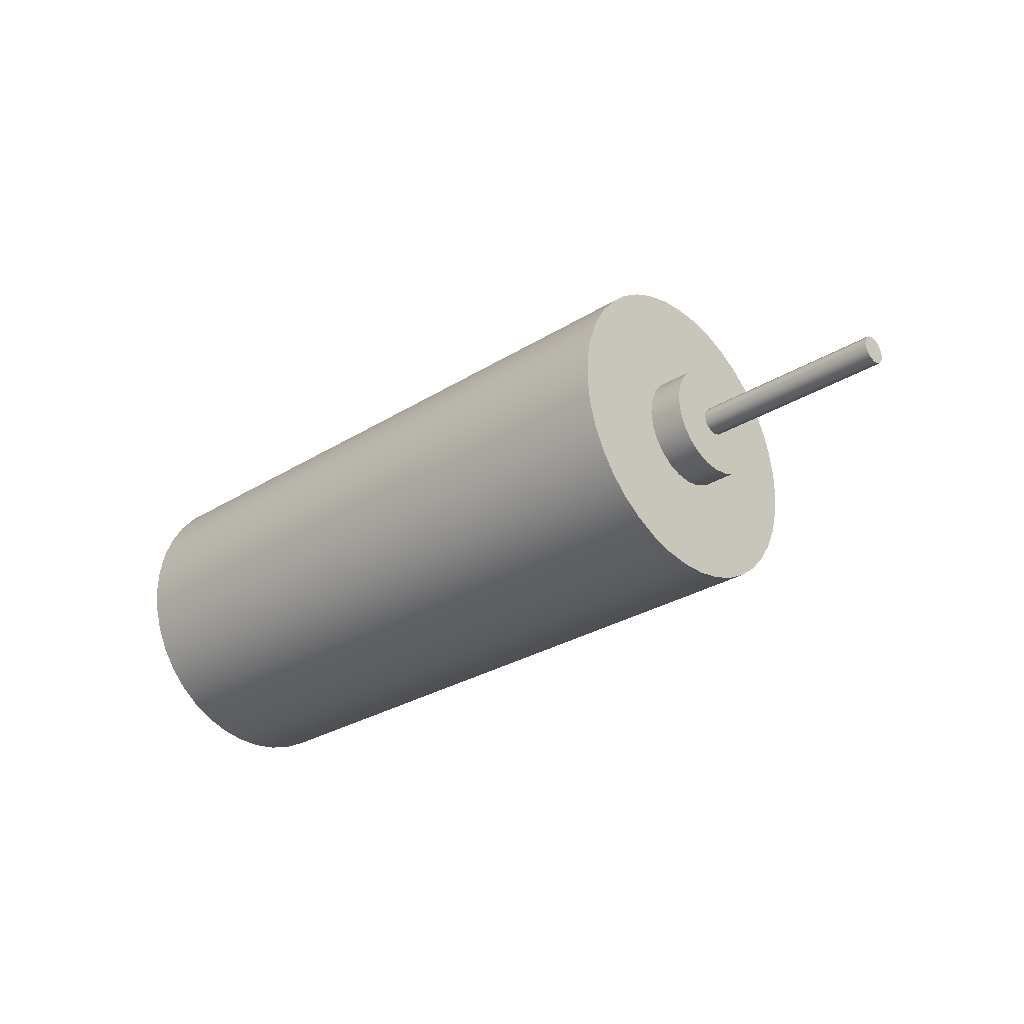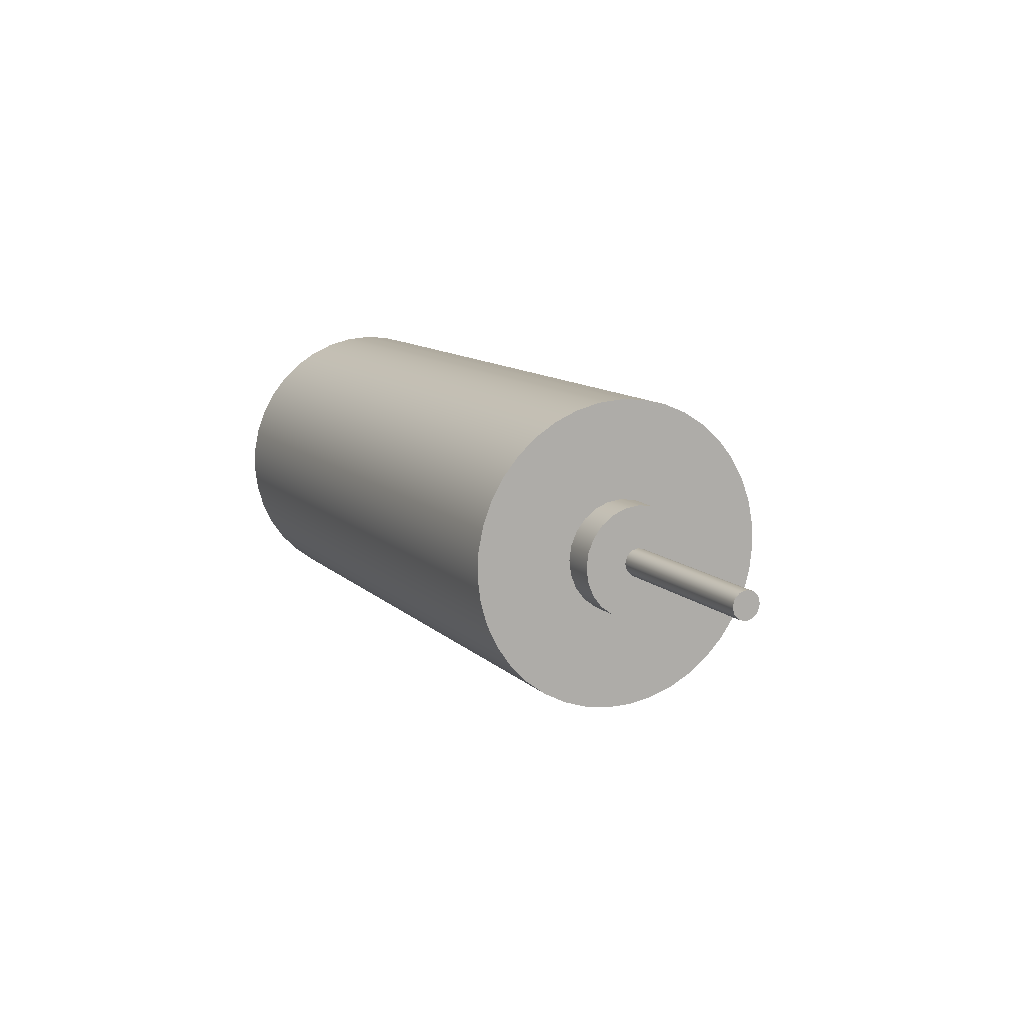
<metadata>
{"format":"obj","ext":"obj","renderer":"f3d","projection":"perspective","resolution":1024,"background":"white","views":[{"elev":-29.0,"azim":-137.2,"up":"+Z"},{"elev":11.2,"azim":-116.0,"up":"+Z"}]}
</metadata>
<code>
v 6.49 -3.674e-17 0.3
v 6.49 0.08843 0.2867
v 6.49 0.169 0.2479
v 6.49 0.2345 0.187
v 6.49 0.2793 0.1096
v 6.49 0.2992 0.02242
v 6.49 0.2925 -0.06676
v 6.49 0.2598 -0.15
v 6.49 0.2041 -0.2199
v 6.49 0.1302 -0.2703
v 6.49 0.04471 -0.2966
v 6.49 -0.04471 -0.2966
v 6.49 -0.1302 -0.2703
v 6.49 -0.2041 -0.2199
v 6.49 -0.2598 -0.15
v 6.49 -0.2925 -0.06676
v 6.49 -0.2992 0.02242
v 6.49 -0.2793 0.1096
v 6.49 -0.2345 0.187
v 6.49 -0.169 0.2479
v 6.49 -0.08843 0.2867
v 6.39 -3.674e-17 0.3
v 6.39 -0.08843 0.2867
v 6.39 -0.169 0.2479
v 6.39 -0.2345 0.187
v 6.39 -0.2793 0.1096
v 6.39 -0.2992 0.02242
v 6.39 -0.2925 -0.06676
v 6.39 -0.2598 -0.15
v 6.39 -0.2041 -0.2199
v 6.39 -0.1302 -0.2703
v 6.39 -0.04471 -0.2966
v 6.39 0.04471 -0.2966
v 6.39 0.1302 -0.2703
v 6.39 0.2041 -0.2199
v 6.39 0.2598 -0.15
v 6.39 0.2925 -0.06676
v 6.39 0.2992 0.02242
v 6.39 0.2793 0.1096
v 6.39 0.2345 0.187
v 6.39 0.169 0.2479
v 6.39 0.08843 0.2867
v 6.39 -3.674e-17 0.3
v 6.49 -3.674e-17 0.3
v 6.39 -1.347e-16 1.1
v 6.39 0.1765 1.086
v 6.39 0.3483 1.043
v 6.39 0.5112 0.974
v 6.39 0.6608 0.8794
v 6.39 0.7933 0.762
v 6.39 0.9053 0.6249
v 6.39 0.9938 0.4716
v 6.39 1.057 0.306
v 6.39 1.092 0.1326
v 6.39 1.099 -0.04429
v 6.39 1.078 -0.22
v 6.39 1.029 -0.3901
v 6.39 0.9526 -0.55
v 6.39 0.8521 -0.6957
v 6.39 0.7294 -0.8234
v 6.39 0.5879 -0.9297
v 6.39 0.4312 -1.012
v 6.39 0.2632 -1.068
v 6.39 0.08851 -1.096
v 6.39 -0.08851 -1.096
v 6.39 -0.2632 -1.068
v 6.39 -0.4312 -1.012
v 6.39 -0.5879 -0.9297
v 6.39 -0.7294 -0.8234
v 6.39 -0.8521 -0.6957
v 6.39 -0.9526 -0.55
v 6.39 -1.029 -0.3901
v 6.39 -1.078 -0.22
v 6.39 -1.099 -0.04429
v 6.39 -1.092 0.1326
v 6.39 -1.057 0.306
v 6.39 -0.9938 0.4716
v 6.39 -0.9053 0.6249
v 6.39 -0.7933 0.762
v 6.39 -0.6608 0.8794
v 6.39 -0.5112 0.974
v 6.39 -0.3483 1.043
v 6.39 -0.1765 1.086
v 1.6 -1.347e-16 1.1
v 1.6 -0.1765 1.086
v 1.6 -0.3483 1.043
v 1.6 -0.5112 0.974
v 1.6 -0.6608 0.8794
v 1.6 -0.7933 0.762
v 1.6 -0.9053 0.6249
v 1.6 -0.9938 0.4716
v 1.6 -1.057 0.306
v 1.6 -1.092 0.1326
v 1.6 -1.099 -0.04429
v 1.6 -1.078 -0.22
v 1.6 -1.029 -0.3901
v 1.6 -0.9526 -0.55
v 1.6 -0.8521 -0.6957
v 1.6 -0.7294 -0.8234
v 1.6 -0.5879 -0.9297
v 1.6 -0.4312 -1.012
v 1.6 -0.2632 -1.068
v 1.6 -0.08851 -1.096
v 1.6 0.08851 -1.096
v 1.6 0.2632 -1.068
v 1.6 0.4312 -1.012
v 1.6 0.5879 -0.9297
v 1.6 0.7294 -0.8234
v 1.6 0.8521 -0.6957
v 1.6 0.9526 -0.55
v 1.6 1.029 -0.3901
v 1.6 1.078 -0.22
v 1.6 1.099 -0.04429
v 1.6 1.092 0.1326
v 1.6 1.057 0.306
v 1.6 0.9938 0.4716
v 1.6 0.9053 0.6249
v 1.6 0.7933 0.762
v 1.6 0.6608 0.8794
v 1.6 0.5112 0.974
v 1.6 0.3483 1.043
v 1.6 0.1765 1.086
v 1.6 -1.347e-16 1.1
v 6.39 -1.347e-16 1.1
v 0 -1.225e-17 0.1
v 0 0.05 0.0866
v 0 0.0866 0.05
v 0 0.1 -6.123e-18
v 0 0.0866 -0.05
v 0 0.05 -0.0866
v 0 0 -0.1
v 0 -0.05 -0.0866
v 0 -0.0866 -0.05
v 0 -0.1 -6.123e-18
v 0 -0.0866 0.05
v 0 -0.05 0.0866
v 6.49 -3.062e-17 0.25
v 6.49 0.08117 0.2365
v 6.49 0.1536 0.1973
v 6.49 0.2093 0.1367
v 6.49 0.2424 0.06137
v 6.49 0.2491 -0.02064
v 6.49 0.2289 -0.1004
v 6.49 0.1839 -0.1693
v 6.49 0.119 -0.2199
v 6.49 0.04115 -0.2466
v 6.49 -0.04115 -0.2466
v 6.49 -0.119 -0.2199
v 6.49 -0.1839 -0.1693
v 6.49 -0.2289 -0.1004
v 6.49 -0.2491 -0.02064
v 6.49 -0.2424 0.06137
v 6.49 -0.2093 0.1367
v 6.49 -0.1536 0.1973
v 6.49 -0.08117 0.2365
v 6.49 -3.674e-17 0.3
v 6.49 -0.08843 0.2867
v 6.49 -0.169 0.2479
v 6.49 -0.2345 0.187
v 6.49 -0.2793 0.1096
v 6.49 -0.2992 0.02242
v 6.49 -0.2925 -0.06676
v 6.49 -0.2598 -0.15
v 6.49 -0.2041 -0.2199
v 6.49 -0.1302 -0.2703
v 6.49 -0.04471 -0.2966
v 6.49 0.04471 -0.2966
v 6.49 0.1302 -0.2703
v 6.49 0.2041 -0.2199
v 6.49 0.2598 -0.15
v 6.49 0.2925 -0.06676
v 6.49 0.2992 0.02242
v 6.49 0.2793 0.1096
v 6.49 0.2345 0.187
v 6.49 0.169 0.2479
v 6.49 0.08843 0.2867
v 1.6 -1.347e-16 1.1
v 1.6 0.1765 1.086
v 1.6 0.3483 1.043
v 1.6 0.5112 0.974
v 1.6 0.6608 0.8794
v 1.6 0.7933 0.762
v 1.6 0.9053 0.6249
v 1.6 0.9938 0.4716
v 1.6 1.057 0.306
v 1.6 1.092 0.1326
v 1.6 1.099 -0.04429
v 1.6 1.078 -0.22
v 1.6 1.029 -0.3901
v 1.6 0.9526 -0.55
v 1.6 0.8521 -0.6957
v 1.6 0.7294 -0.8234
v 1.6 0.5879 -0.9297
v 1.6 0.4312 -1.012
v 1.6 0.2632 -1.068
v 1.6 0.08851 -1.096
v 1.6 -0.08851 -1.096
v 1.6 -0.2632 -1.068
v 1.6 -0.4312 -1.012
v 1.6 -0.5879 -0.9297
v 1.6 -0.7294 -0.8234
v 1.6 -0.8521 -0.6957
v 1.6 -0.9526 -0.55
v 1.6 -1.029 -0.3901
v 1.6 -1.078 -0.22
v 1.6 -1.099 -0.04429
v 1.6 -1.092 0.1326
v 1.6 -1.057 0.306
v 1.6 -0.9938 0.4716
v 1.6 -0.9053 0.6249
v 1.6 -0.7933 0.762
v 1.6 -0.6608 0.8794
v 1.6 -0.5112 0.974
v 1.6 -0.3483 1.043
v 1.6 -0.1765 1.086
v 1.6 -4.899e-17 0.4
v 1.6 -0.1035 0.3864
v 1.6 -0.2 0.3464
v 1.6 -0.2828 0.2828
v 1.6 -0.3464 0.2
v 1.6 -0.3864 0.1035
v 1.6 -0.4 -2.449e-17
v 1.6 -0.3864 -0.1035
v 1.6 -0.3464 -0.2
v 1.6 -0.2828 -0.2828
v 1.6 -0.2 -0.3464
v 1.6 -0.1035 -0.3864
v 1.6 0 -0.4
v 1.6 0.1035 -0.3864
v 1.6 0.2 -0.3464
v 1.6 0.2828 -0.2828
v 1.6 0.3464 -0.2
v 1.6 0.3864 -0.1035
v 1.6 0.4 -2.449e-17
v 1.6 0.3864 0.1035
v 1.6 0.3464 0.2
v 1.6 0.2828 0.2828
v 1.6 0.2 0.3464
v 1.6 0.1035 0.3864
v 6.39 -3.674e-17 0.3
v 6.39 0.08843 0.2867
v 6.39 0.169 0.2479
v 6.39 0.2345 0.187
v 6.39 0.2793 0.1096
v 6.39 0.2992 0.02242
v 6.39 0.2925 -0.06676
v 6.39 0.2598 -0.15
v 6.39 0.2041 -0.2199
v 6.39 0.1302 -0.2703
v 6.39 0.04471 -0.2966
v 6.39 -0.04471 -0.2966
v 6.39 -0.1302 -0.2703
v 6.39 -0.2041 -0.2199
v 6.39 -0.2598 -0.15
v 6.39 -0.2925 -0.06676
v 6.39 -0.2992 0.02242
v 6.39 -0.2793 0.1096
v 6.39 -0.2345 0.187
v 6.39 -0.169 0.2479
v 6.39 -0.08843 0.2867
v 6.39 -1.347e-16 1.1
v 6.39 -0.1765 1.086
v 6.39 -0.3483 1.043
v 6.39 -0.5112 0.974
v 6.39 -0.6608 0.8794
v 6.39 -0.7933 0.762
v 6.39 -0.9053 0.6249
v 6.39 -0.9938 0.4716
v 6.39 -1.057 0.306
v 6.39 -1.092 0.1326
v 6.39 -1.099 -0.04429
v 6.39 -1.078 -0.22
v 6.39 -1.029 -0.3901
v 6.39 -0.9526 -0.55
v 6.39 -0.8521 -0.6957
v 6.39 -0.7294 -0.8234
v 6.39 -0.5879 -0.9297
v 6.39 -0.4312 -1.012
v 6.39 -0.2632 -1.068
v 6.39 -0.08851 -1.096
v 6.39 0.08851 -1.096
v 6.39 0.2632 -1.068
v 6.39 0.4312 -1.012
v 6.39 0.5879 -0.9297
v 6.39 0.7294 -0.8234
v 6.39 0.8521 -0.6957
v 6.39 0.9526 -0.55
v 6.39 1.029 -0.3901
v 6.39 1.078 -0.22
v 6.39 1.099 -0.04429
v 6.39 1.092 0.1326
v 6.39 1.057 0.306
v 6.39 0.9938 0.4716
v 6.39 0.9053 0.6249
v 6.39 0.7933 0.762
v 6.39 0.6608 0.8794
v 6.39 0.5112 0.974
v 6.39 0.3483 1.043
v 6.39 0.1765 1.086
v 1.35 -1.225e-17 0.1
v 1.35 0.05 0.0866
v 1.35 0.0866 0.05
v 1.35 0.1 -6.123e-18
v 1.35 0.0866 -0.05
v 1.35 0.05 -0.0866
v 1.35 0 -0.1
v 1.35 -0.05 -0.0866
v 1.35 -0.0866 -0.05
v 1.35 -0.1 -6.123e-18
v 1.35 -0.0866 0.05
v 1.35 -0.05 0.0866
v 0 -1.225e-17 0.1
v 0 -0.05 0.0866
v 0 -0.0866 0.05
v 0 -0.1 -6.123e-18
v 0 -0.0866 -0.05
v 0 -0.05 -0.0866
v 0 0 -0.1
v 0 0.05 -0.0866
v 0 0.0866 -0.05
v 0 0.1 -6.123e-18
v 0 0.0866 0.05
v 0 0.05 0.0866
v 0 -1.225e-17 0.1
v 1.35 -1.225e-17 0.1
v 1.35 -4.899e-17 0.4
v 1.35 0.1035 0.3864
v 1.35 0.2 0.3464
v 1.35 0.2828 0.2828
v 1.35 0.3464 0.2
v 1.35 0.3864 0.1035
v 1.35 0.4 -2.449e-17
v 1.35 0.3864 -0.1035
v 1.35 0.3464 -0.2
v 1.35 0.2828 -0.2828
v 1.35 0.2 -0.3464
v 1.35 0.1035 -0.3864
v 1.35 0 -0.4
v 1.35 -0.1035 -0.3864
v 1.35 -0.2 -0.3464
v 1.35 -0.2828 -0.2828
v 1.35 -0.3464 -0.2
v 1.35 -0.3864 -0.1035
v 1.35 -0.4 -2.449e-17
v 1.35 -0.3864 0.1035
v 1.35 -0.3464 0.2
v 1.35 -0.2828 0.2828
v 1.35 -0.2 0.3464
v 1.35 -0.1035 0.3864
v 1.35 -1.225e-17 0.1
v 1.35 -0.05 0.0866
v 1.35 -0.0866 0.05
v 1.35 -0.1 -6.123e-18
v 1.35 -0.0866 -0.05
v 1.35 -0.05 -0.0866
v 1.35 0 -0.1
v 1.35 0.05 -0.0866
v 1.35 0.0866 -0.05
v 1.35 0.1 -6.123e-18
v 1.35 0.0866 0.05
v 1.35 0.05 0.0866
v 6.65 -3.062e-17 0.25
v 6.65 -0.08117 0.2365
v 6.65 -0.1536 0.1973
v 6.65 -0.2093 0.1367
v 6.65 -0.2424 0.06137
v 6.65 -0.2491 -0.02064
v 6.65 -0.2289 -0.1004
v 6.65 -0.1839 -0.1693
v 6.65 -0.119 -0.2199
v 6.65 -0.04115 -0.2466
v 6.65 0.04115 -0.2466
v 6.65 0.119 -0.2199
v 6.65 0.1839 -0.1693
v 6.65 0.2289 -0.1004
v 6.65 0.2491 -0.02064
v 6.65 0.2424 0.06137
v 6.65 0.2093 0.1367
v 6.65 0.1536 0.1973
v 6.65 0.08117 0.2365
v 6.65 -3.062e-17 0.25
v 6.65 0.08117 0.2365
v 6.65 0.1536 0.1973
v 6.65 0.2093 0.1367
v 6.65 0.2424 0.06137
v 6.65 0.2491 -0.02064
v 6.65 0.2289 -0.1004
v 6.65 0.1839 -0.1693
v 6.65 0.119 -0.2199
v 6.65 0.04115 -0.2466
v 6.65 -0.04115 -0.2466
v 6.65 -0.119 -0.2199
v 6.65 -0.1839 -0.1693
v 6.65 -0.2289 -0.1004
v 6.65 -0.2491 -0.02064
v 6.65 -0.2424 0.06137
v 6.65 -0.2093 0.1367
v 6.65 -0.1536 0.1973
v 6.65 -0.08117 0.2365
v 6.49 -3.062e-17 0.25
v 6.49 -0.08117 0.2365
v 6.49 -0.1536 0.1973
v 6.49 -0.2093 0.1367
v 6.49 -0.2424 0.06137
v 6.49 -0.2491 -0.02064
v 6.49 -0.2289 -0.1004
v 6.49 -0.1839 -0.1693
v 6.49 -0.119 -0.2199
v 6.49 -0.04115 -0.2466
v 6.49 0.04115 -0.2466
v 6.49 0.119 -0.2199
v 6.49 0.1839 -0.1693
v 6.49 0.2289 -0.1004
v 6.49 0.2491 -0.02064
v 6.49 0.2424 0.06137
v 6.49 0.2093 0.1367
v 6.49 0.1536 0.1973
v 6.49 0.08117 0.2365
v 6.49 -3.062e-17 0.25
v 6.65 -3.062e-17 0.25
v 1.6 -4.899e-17 0.4
v 1.6 0.1035 0.3864
v 1.6 0.2 0.3464
v 1.6 0.2828 0.2828
v 1.6 0.3464 0.2
v 1.6 0.3864 0.1035
v 1.6 0.4 -2.449e-17
v 1.6 0.3864 -0.1035
v 1.6 0.3464 -0.2
v 1.6 0.2828 -0.2828
v 1.6 0.2 -0.3464
v 1.6 0.1035 -0.3864
v 1.6 0 -0.4
v 1.6 -0.1035 -0.3864
v 1.6 -0.2 -0.3464
v 1.6 -0.2828 -0.2828
v 1.6 -0.3464 -0.2
v 1.6 -0.3864 -0.1035
v 1.6 -0.4 -2.449e-17
v 1.6 -0.3864 0.1035
v 1.6 -0.3464 0.2
v 1.6 -0.2828 0.2828
v 1.6 -0.2 0.3464
v 1.6 -0.1035 0.3864
v 1.35 -4.899e-17 0.4
v 1.35 -0.1035 0.3864
v 1.35 -0.2 0.3464
v 1.35 -0.2828 0.2828
v 1.35 -0.3464 0.2
v 1.35 -0.3864 0.1035
v 1.35 -0.4 -2.449e-17
v 1.35 -0.3864 -0.1035
v 1.35 -0.3464 -0.2
v 1.35 -0.2828 -0.2828
v 1.35 -0.2 -0.3464
v 1.35 -0.1035 -0.3864
v 1.35 0 -0.4
v 1.35 0.1035 -0.3864
v 1.35 0.2 -0.3464
v 1.35 0.2828 -0.2828
v 1.35 0.3464 -0.2
v 1.35 0.3864 -0.1035
v 1.35 0.4 -2.449e-17
v 1.35 0.3864 0.1035
v 1.35 0.3464 0.2
v 1.35 0.2828 0.2828
v 1.35 0.2 0.3464
v 1.35 0.1035 0.3864
v 1.35 -4.899e-17 0.4
v 1.6 -4.899e-17 0.4
f 2 42 1
f 1 42 43
f 44 22 21
f 21 22 23
f 21 23 20
f 20 23 24
f 20 24 19
f 19 24 25
f 19 25 18
f 18 25 26
f 18 26 17
f 17 26 27
f 17 27 16
f 16 27 28
f 16 28 15
f 15 28 29
f 15 29 14
f 14 29 30
f 14 30 13
f 13 30 31
f 13 31 12
f 12 31 32
f 12 32 11
f 11 32 33
f 11 33 10
f 10 33 34
f 10 34 9
f 9 34 35
f 9 35 8
f 8 35 36
f 8 36 7
f 7 36 37
f 7 37 6
f 6 37 38
f 6 38 5
f 5 38 39
f 5 39 4
f 4 39 40
f 4 40 3
f 3 40 41
f 3 41 2
f 2 41 42
f 46 122 45
f 45 122 123
f 124 84 83
f 83 84 85
f 83 85 82
f 82 85 86
f 82 86 81
f 81 86 87
f 81 87 80
f 80 87 88
f 80 88 79
f 79 88 89
f 79 89 78
f 78 89 90
f 78 90 77
f 77 90 91
f 77 91 76
f 76 91 92
f 76 92 75
f 75 92 93
f 75 93 74
f 74 93 94
f 74 94 73
f 73 94 95
f 73 95 72
f 72 95 96
f 72 96 71
f 71 96 97
f 71 97 70
f 70 97 98
f 70 98 69
f 69 98 99
f 69 99 68
f 68 99 100
f 68 100 67
f 67 100 101
f 67 101 66
f 66 101 102
f 66 102 65
f 65 102 103
f 65 103 64
f 64 103 104
f 64 104 63
f 63 104 105
f 63 105 62
f 62 105 106
f 62 106 61
f 61 106 107
f 61 107 60
f 60 107 108
f 60 108 59
f 59 108 109
f 59 109 58
f 58 109 110
f 58 110 57
f 57 110 111
f 57 111 56
f 56 111 112
f 56 112 55
f 55 112 113
f 55 113 54
f 54 113 114
f 54 114 53
f 53 114 115
f 53 115 52
f 52 115 116
f 52 116 51
f 51 116 117
f 51 117 50
f 50 117 118
f 50 118 49
f 49 118 119
f 49 119 48
f 48 119 120
f 48 120 47
f 47 120 121
f 47 121 46
f 46 121 122
f 126 130 125
f 125 130 131
f 125 131 136
f 136 131 132
f 136 132 135
f 135 132 133
f 135 133 134
f 130 126 129
f 129 126 127
f 129 127 128
f 138 176 137
f 137 176 156
f 137 156 157
f 176 138 175
f 175 138 139
f 175 139 174
f 174 139 140
f 174 140 173
f 173 140 141
f 173 141 172
f 172 141 142
f 172 142 171
f 171 142 143
f 171 143 170
f 170 143 144
f 170 144 169
f 169 144 145
f 169 145 168
f 168 145 146
f 168 146 167
f 167 146 166
f 166 146 147
f 166 147 165
f 165 147 148
f 165 148 164
f 164 148 149
f 164 149 163
f 163 149 150
f 163 150 162
f 162 150 151
f 162 151 161
f 161 151 152
f 161 152 160
f 160 152 153
f 160 153 159
f 159 153 154
f 159 154 158
f 158 154 155
f 158 155 157
f 157 155 137
f 215 177 216
f 216 177 178
f 216 178 239
f 239 178 179
f 239 179 238
f 238 179 180
f 238 180 181
f 238 181 237
f 237 181 182
f 237 182 183
f 237 183 236
f 236 183 184
f 236 184 235
f 235 184 185
f 235 185 186
f 235 186 234
f 234 186 187
f 234 187 188
f 234 188 233
f 233 188 189
f 233 189 232
f 232 189 190
f 232 190 191
f 232 191 231
f 231 191 192
f 231 192 230
f 230 192 193
f 230 193 194
f 230 194 229
f 229 194 195
f 229 195 196
f 229 196 228
f 228 196 197
f 228 197 227
f 227 197 198
f 227 198 199
f 227 199 226
f 226 199 200
f 226 200 201
f 226 201 225
f 225 201 202
f 225 202 224
f 224 202 203
f 224 203 204
f 224 204 223
f 223 204 205
f 223 205 222
f 222 205 206
f 222 206 207
f 222 207 221
f 221 207 208
f 221 208 209
f 221 209 220
f 220 209 210
f 220 210 219
f 219 210 211
f 219 211 212
f 219 212 218
f 218 212 213
f 218 213 214
f 218 214 217
f 217 214 215
f 217 215 216
f 241 299 240
f 240 299 261
f 240 261 262
f 242 297 241
f 241 297 298
f 241 298 299
f 243 295 242
f 242 295 296
f 242 296 297
f 244 293 243
f 243 293 294
f 243 294 295
f 293 244 292
f 292 244 245
f 292 245 291
f 291 245 290
f 290 245 246
f 290 246 289
f 289 246 288
f 288 246 247
f 288 247 287
f 287 247 286
f 286 247 248
f 286 248 285
f 285 248 284
f 284 248 249
f 284 249 283
f 283 249 282
f 282 249 250
f 282 250 281
f 281 250 280
f 280 250 251
f 280 251 279
f 279 251 252
f 279 252 278
f 278 252 277
f 277 252 253
f 277 253 276
f 276 253 275
f 275 253 254
f 275 254 274
f 274 254 273
f 273 254 255
f 273 255 272
f 272 255 271
f 271 255 256
f 271 256 270
f 270 256 269
f 269 256 257
f 269 257 268
f 268 257 258
f 268 258 267
f 267 258 266
f 266 258 259
f 266 259 265
f 265 259 264
f 264 259 260
f 264 260 263
f 263 260 262
f 262 260 240
f 301 323 300
f 300 323 324
f 325 312 311
f 311 312 313
f 311 313 310
f 310 313 314
f 310 314 309
f 309 314 315
f 309 315 308
f 308 315 316
f 308 316 307
f 307 316 317
f 307 317 306
f 306 317 318
f 306 318 305
f 305 318 319
f 305 319 304
f 304 319 320
f 304 320 303
f 303 320 321
f 303 321 302
f 302 321 322
f 302 322 301
f 301 322 323
f 349 326 350
f 350 326 327
f 350 327 361
f 361 327 328
f 361 328 329
f 361 329 360
f 360 329 330
f 360 330 331
f 360 331 359
f 359 331 332
f 359 332 333
f 359 333 358
f 358 333 334
f 358 334 335
f 358 335 357
f 357 335 336
f 357 336 337
f 357 337 356
f 356 337 338
f 356 338 339
f 356 339 355
f 355 339 340
f 355 340 341
f 355 341 354
f 354 341 342
f 354 342 343
f 354 343 353
f 353 343 344
f 353 344 345
f 353 345 352
f 352 345 346
f 352 346 347
f 352 347 351
f 351 347 348
f 351 348 349
f 351 349 350
f 363 371 362
f 362 371 372
f 362 372 380
f 380 372 373
f 380 373 379
f 379 373 374
f 379 374 378
f 378 374 375
f 378 375 377
f 377 375 376
f 371 363 370
f 370 363 364
f 370 364 369
f 369 364 365
f 369 365 368
f 368 365 366
f 368 366 367
f 382 418 381
f 381 418 419
f 420 400 399
f 399 400 401
f 399 401 398
f 398 401 402
f 398 402 397
f 397 402 403
f 397 403 396
f 396 403 404
f 396 404 395
f 395 404 405
f 395 405 394
f 394 405 406
f 394 406 393
f 393 406 407
f 393 407 392
f 392 407 408
f 392 408 391
f 391 408 409
f 391 409 390
f 390 409 410
f 390 410 389
f 389 410 411
f 389 411 388
f 388 411 412
f 388 412 387
f 387 412 413
f 387 413 386
f 386 413 414
f 386 414 385
f 385 414 415
f 385 415 384
f 384 415 416
f 384 416 383
f 383 416 417
f 383 417 382
f 382 417 418
f 422 468 421
f 421 468 469
f 470 445 444
f 444 445 446
f 444 446 443
f 443 446 447
f 443 447 442
f 442 447 448
f 442 448 441
f 441 448 449
f 441 449 440
f 440 449 450
f 440 450 439
f 439 450 451
f 439 451 438
f 438 451 452
f 438 452 437
f 437 452 453
f 437 453 436
f 436 453 454
f 436 454 435
f 435 454 455
f 435 455 434
f 434 455 456
f 434 456 433
f 433 456 457
f 433 457 432
f 432 457 458
f 432 458 431
f 431 458 459
f 431 459 430
f 430 459 460
f 430 460 429
f 429 460 461
f 429 461 428
f 428 461 462
f 428 462 427
f 427 462 463
f 427 463 426
f 426 463 464
f 426 464 425
f 425 464 465
f 425 465 424
f 424 465 466
f 424 466 423
f 423 466 467
f 423 467 422
f 422 467 468

</code>
